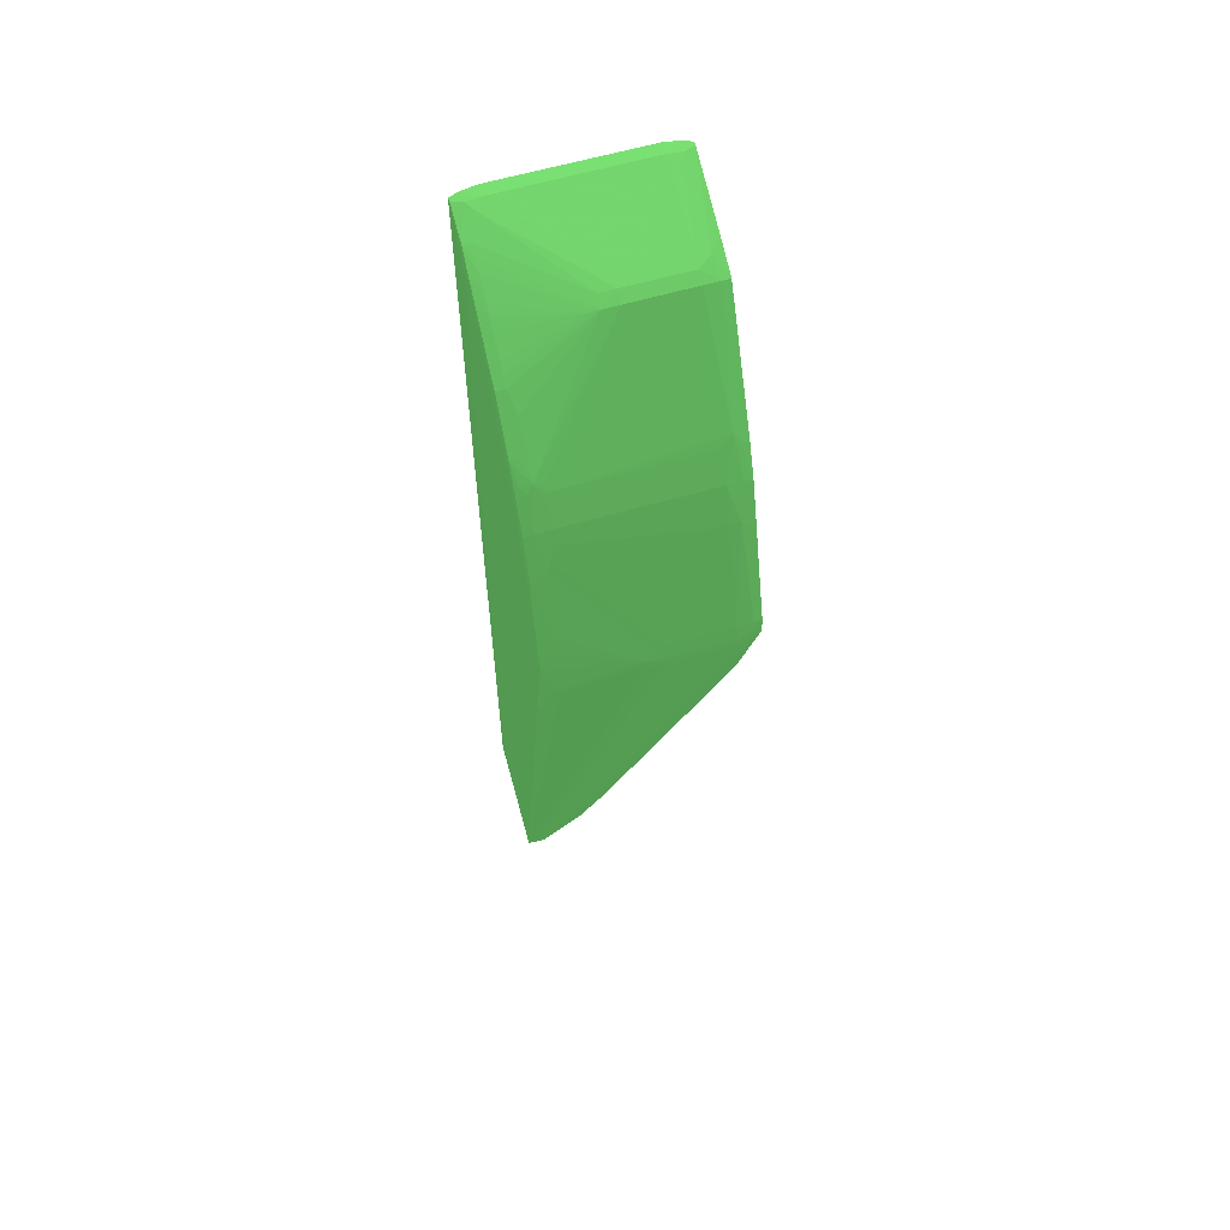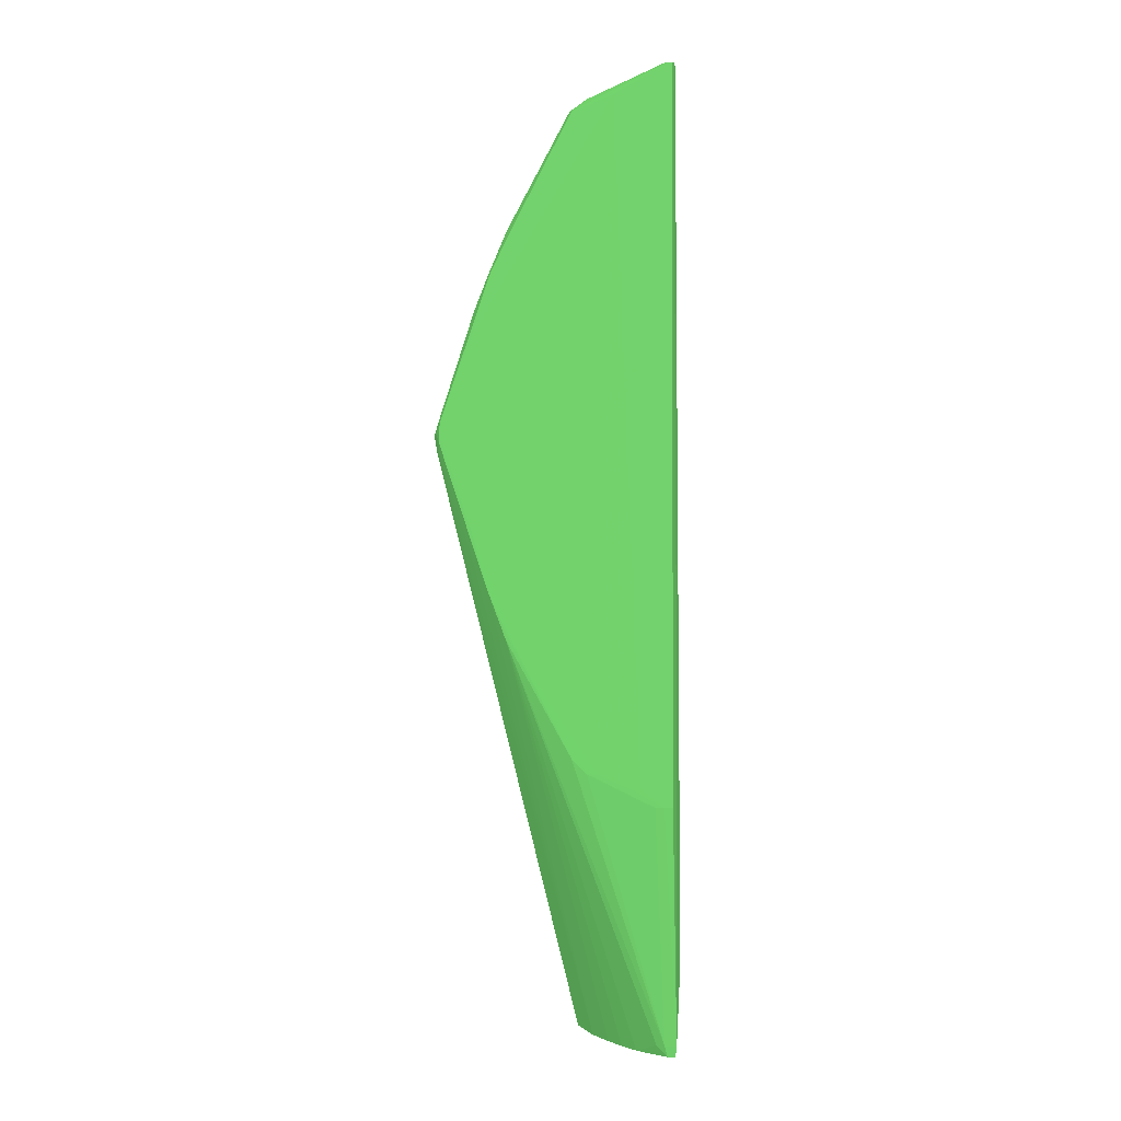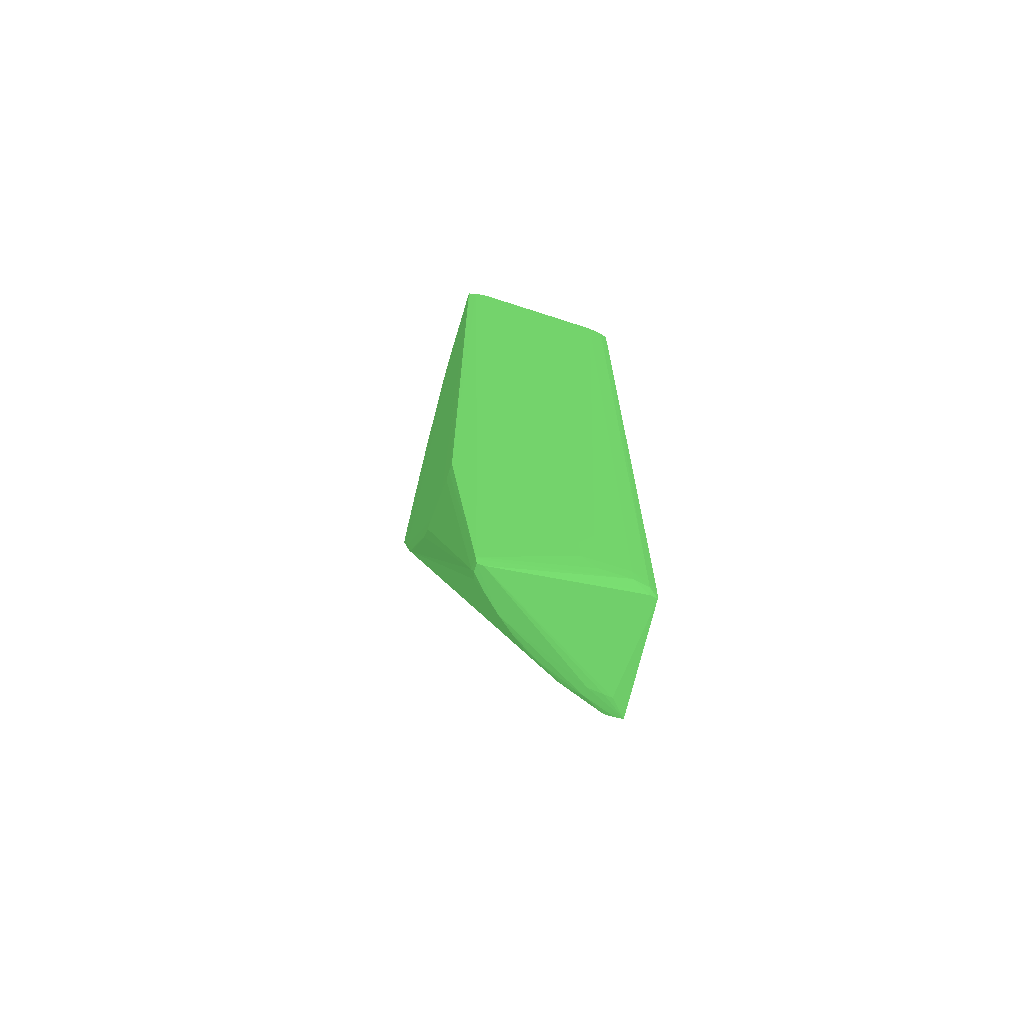
<metadata>
{"format":"obj","ext":"obj","renderer":"f3d","projection":"perspective","resolution":1024,"background":"white","views":[{"elev":59.6,"azim":73.1,"up":"+Z"},{"elev":-2.5,"azim":-177.5,"up":"+Z"},{"elev":-70.1,"azim":-108.0,"up":"+Z"}]}
</metadata>
<code>
v 0.05183 0.02737 0.06831 0.251 0.4627 0.2431
v 0.05181 0.0201 0.06831 0.251 0.4627 0.2431
v 0.05154 0.0201 0.06651 0.251 0.4627 0.2431
v 0.05155 0.02192 0.06651 0.251 0.4627 0.2431
v 0.05155 0.02373 0.06651 0.251 0.4627 0.2431
v 0.05154 0.02555 0.06651 0.251 0.4627 0.2431
v 0.05154 0.02737 0.06651 0.251 0.4627 0.2431
v 0.0512 0.02924 0.06647 0.251 0.4627 0.2431
v 0.05148 0.02918 0.06831 0.251 0.4627 0.2431
v 0.05117 0.02918 0.06975 0.251 0.4627 0.2431
v 0.05133 0.02737 0.07004 0.251 0.4627 0.2431
v 0.05164 0.01829 0.06831 0.251 0.4627 0.2431
v 0.05138 0.01829 0.06651 0.251 0.4627 0.2431
v 0.05131 0.0201 0.06998 0.251 0.4627 0.2431
v 0.04729 0.009988 0.08202 0.251 0.4627 0.2431
v 0.03639 0.008298 0.0002406 0.251 0.4627 0.2431
v 0.03644 0.009214 0.0001653 0.251 0.4627 0.2431
v 0.03645 0.01036 0.0001545 0.251 0.4627 0.2431
v 0.04737 0.02879 0.0543 0.251 0.4627 0.2431
v 0.04735 0.03015 0.05605 0.251 0.4627 0.2431
v 0.05098 0.03014 0.06705 0.251 0.4627 0.2431
v 0.03459 0.01562 0.0002191 0.251 0.4627 0.2431
v 0.05101 0.03016 0.06831 0.251 0.4627 0.2431
v 0.05097 0.03013 0.06939 0.251 0.4627 0.2431
v 0.04732 0.02856 0.08211 0.251 0.4627 0.2431
v 0.04735 0.02737 0.08219 0.251 0.4627 0.2431
v 0.04735 0.02555 0.0822 0.251 0.4627 0.2431
v 0.04909 0.008302 0.06783 0.251 0.4627 0.2431
v 0.04909 0.008302 0.06728 0.251 0.4627 0.2431
v 0.04921 0.009463 0.06469 0.251 0.4627 0.2431
v 0.04914 0.009837 0.06287 0.251 0.4627 0.2431
v 0.04909 0.0101 0.06195 0.251 0.4627 0.2431
v 0.04914 0.009815 0.07315 0.251 0.4627 0.2431
v 0.0492 0.009508 0.07195 0.251 0.4627 0.2431
v 0.04925 0.009292 0.07013 0.251 0.4627 0.2431
v 0.0473 0.01103 0.08207 0.251 0.4627 0.2431
v 0.04645 0.01103 0.08465 0.251 0.4627 0.2431
v 0.04582 0.01103 0.08645 0.251 0.4627 0.2431
v 0.04569 0.009214 0.08617 0.251 0.4627 0.2431
v 0.04552 0.008254 0.08577 0.251 0.4627 0.2431
v 0.04728 0.008293 0.0802 0.251 0.4627 0.2431
v 0.04738 0.009316 0.08089 0.251 0.4627 0.2431
v 0.03641 0.008282 0.001165 0.251 0.4627 0.2431
v 0.0264 0.008094 0.008423 0.251 0.4627 0.2431
v 0.03635 0.008298 0.0002406 0.251 0.4627 0.2431
v 0.03507 0.01285 -0.0001573 0.251 0.4627 0.2431
v 0.04731 0.008272 0.05627 0.251 0.4627 0.2431
v 0.04738 0.008228 0.05742 0.251 0.4627 0.2431
v 0.03479 0.01466 4.03e-06 0.251 0.4627 0.2431
v 0.04556 0.03016 0.05072 0.251 0.4627 0.2431
v 0.04742 0.03018 0.05742 0.251 0.4627 0.2431
v 0.033 0.01829 1.478e-05 0.251 0.4627 0.2431
v 0.03276 0.01921 0.0002406 0.251 0.4627 0.2431
v 0.04739 0.03017 0.0792 0.251 0.4627 0.2431
v 0.04551 0.03013 0.08573 0.251 0.4627 0.2431
v 0.04732 0.03013 0.08036 0.251 0.4627 0.2431
v 0.04567 0.02918 0.08611 0.251 0.4627 0.2431
v 0.0458 0.02737 0.08639 0.251 0.4627 0.2431
v 0.04735 0.008248 0.0792 0.251 0.4627 0.2431
v 0.04744 0.008205 0.0774 0.251 0.4627 0.2431
v 0.04636 0.008142 0.0792 0.251 0.4627 0.2431
v 0.04743 0.00822 0.05924 0.251 0.4627 0.2431
v 0.04504 0.01103 0.08829 0.251 0.4627 0.2431
v 0.04368 0.009882 0.09108 0.251 0.4627 0.2431
v 0.04394 0.009253 0.09012 0.251 0.4627 0.2431
v 0.04563 0.008215 0.08465 0.251 0.4627 0.2431
v 0.04375 0.008237 0.08951 0.251 0.4627 0.2431
v 0.03547 0.008103 0.01568 0.251 0.4627 0.2431
v 0.02532 0.0082 0.008423 0.251 0.4627 0.2431
v 0.02534 0.008209 0.006606 0.251 0.4627 0.2431
v 0.0264 0.008144 0.006606 0.251 0.4627 0.2431
v 0.03184 0.008094 0.01386 0.251 0.4627 0.2431
v 0.0264 0.008094 0.01386 0.251 0.4627 0.2431
v 0.02539 0.008246 0.005584 0.251 0.4627 0.2431
v 0.03455 0.01007 0.0002298 0.251 0.4627 0.2431
v 0.03439 0.01103 4.703e-05 0.251 0.4627 0.2431
v 0.03412 0.01285 -0.0001573 0.251 0.4627 0.2431
v 0.02953 0.02333 -7.124e-05 0.251 0.4627 0.2431
v 0.04366 0.0301 0.0456 0.251 0.4627 0.2431
v 0.04375 0.03015 0.04654 0.251 0.4627 0.2431
v 0.04197 0.03016 0.04349 0.251 0.4627 0.2431
v 0.03366 0.03016 0.03097 0.251 0.4627 0.2431
v 0.04711 0.03018 0.05742 0.251 0.4627 0.2431
v 0.03184 0.03017 0.1057 0.251 0.4627 0.2431
v 0.03115 0.02135 1.478e-05 0.251 0.4627 0.2431
v 0.04559 0.03016 0.08465 0.251 0.4627 0.2431
v 0.04375 0.03016 0.08951 0.251 0.4627 0.2431
v 0.04393 0.02915 0.09012 0.251 0.4627 0.2431
v 0.04369 0.02852 0.09108 0.251 0.4627 0.2431
v 0.0442 0.02737 0.0901 0.251 0.4627 0.2431
v 0.04455 0.008109 0.08465 0.251 0.4627 0.2431
v 0.04455 0.008094 0.08284 0.251 0.4627 0.2431
v 0.04423 0.01466 0.0901 0.251 0.4627 0.2431
v 0.04423 0.01285 0.0901 0.251 0.4627 0.2431
v 0.04423 0.01103 0.0901 0.251 0.4627 0.2431
v 0.04371 0.01103 0.09112 0.251 0.4627 0.2431
v 0.03691 0.0201 0.1044 0.251 0.4627 0.2431
v 0.0368 0.01829 0.1042 0.251 0.4627 0.2431
v 0.04007 0.009807 0.09655 0.251 0.4627 0.2431
v 0.04208 0.009214 0.09321 0.251 0.4627 0.2431
v 0.0419 0.008259 0.09294 0.251 0.4627 0.2431
v 0.04336 0.008672 0.09073 0.251 0.4627 0.2431
v 0.04212 0.008218 0.09191 0.251 0.4627 0.2431
v 0.04092 0.008112 0.09191 0.251 0.4627 0.2431
v 0.04275 0.008181 0.09012 0.251 0.4627 0.2431
v 0.04273 0.008096 0.08829 0.251 0.4627 0.2431
v 0.03547 0.008099 0.0175 0.251 0.4627 0.2431
v 0.03366 0.008094 0.01568 0.251 0.4627 0.2431
v 0.02482 0.009214 0.008423 0.251 0.4627 0.2431
v 0.02532 0.0082 0.01386 0.251 0.4627 0.2431
v 0.02486 0.009214 0.006606 0.251 0.4627 0.2431
v 0.03184 0.008094 0.1028 0.251 0.4627 0.2431
v 0.03003 0.008101 0.1046 0.251 0.4627 0.2431
v 0.02821 0.008129 0.1064 0.251 0.4627 0.2431
v 0.02534 0.008211 0.1083 0.251 0.4627 0.2431
v 0.0252 0.009214 0.005337 0.251 0.4627 0.2431
v 0.02522 0.02613 -1.749e-05 0.251 0.4627 0.2431
v 0.02522 0.02683 -1.749e-05 0.251 0.4627 0.2431
v 0.02868 0.02227 -7.124e-05 0.251 0.4627 0.2431
v 0.02823 0.02378 -6.049e-05 0.251 0.4627 0.2431
v 0.02609 0.02683 -1.749e-05 0.251 0.4627 0.2431
v 0.02779 0.02524 -3.899e-05 0.251 0.4627 0.2431
v 0.0273 0.02645 0.001165 0.251 0.4627 0.2431
v 0.02639 0.02701 0.001165 0.251 0.4627 0.2431
v 0.03649 0.03013 0.0327 0.251 0.4627 0.2431
v 0.03482 0.03014 0.03102 0.251 0.4627 0.2431
v 0.02741 0.03013 0.02742 0.251 0.4627 0.2431
v 0.02957 0.03015 0.02915 0.251 0.4627 0.2431
v 0.02893 0.03015 0.02939 0.251 0.4627 0.2431
v 0.03184 0.03017 0.1054 0.251 0.4627 0.2431
v 0.02538 0.03016 0.1093 0.251 0.4627 0.2431
v 0.02577 0.03016 0.1093 0.251 0.4627 0.2431
v 0.0332 0.03015 0.1056 0.251 0.4627 0.2431
v 0.03647 0.03014 0.1038 0.251 0.4627 0.2431
v 0.03833 0.03016 0.09879 0.251 0.4627 0.2431
v 0.03671 0.02918 0.1041 0.251 0.4627 0.2431
v 0.03691 0.02737 0.1044 0.251 0.4627 0.2431
v 0.04371 0.02737 0.09113 0.251 0.4627 0.2431
v 0.04273 0.008094 0.08647 0.251 0.4627 0.2431
v 0.03547 0.008094 0.02295 0.251 0.4627 0.2431
v 0.03547 0.008096 0.01931 0.251 0.4627 0.2431
v 0.04371 0.01285 0.09113 0.251 0.4627 0.2431
v 0.03691 0.02555 0.1044 0.251 0.4627 0.2431
v 0.03585 0.02192 0.1053 0.251 0.4627 0.2431
v 0.03585 0.0201 0.1053 0.251 0.4627 0.2431
v 0.03568 0.01829 0.1051 0.251 0.4627 0.2431
v 0.03028 0.009214 0.1068 0.251 0.4627 0.2431
v 0.03137 0.009214 0.1059 0.251 0.4627 0.2431
v 0.03228 0.009214 0.1051 0.251 0.4627 0.2431
v 0.03659 0.01699 0.104 0.251 0.4627 0.2431
v 0.03771 0.009214 0.09954 0.251 0.4627 0.2431
v 0.03845 0.009214 0.09863 0.251 0.4627 0.2431
v 0.03827 0.008256 0.09838 0.251 0.4627 0.2431
v 0.04083 0.008194 0.09362 0.251 0.4627 0.2431
v 0.03729 0.008109 0.09736 0.251 0.4627 0.2431
v 0.0391 0.008094 0.09373 0.251 0.4627 0.2431
v 0.02449 0.01103 0.008423 0.251 0.4627 0.2431
v 0.02482 0.009214 0.01386 0.251 0.4627 0.2431
v 0.02455 0.01103 0.006606 0.251 0.4627 0.2431
v 0.03366 0.008094 0.101 0.251 0.4627 0.2431
v 0.03359 0.008181 0.1027 0.251 0.4627 0.2431
v 0.03175 0.008183 0.1045 0.251 0.4627 0.2431
v 0.02988 0.008211 0.1063 0.251 0.4627 0.2431
v 0.02576 0.008237 0.1093 0.251 0.4627 0.2431
v 0.02638 0.008189 0.1082 0.251 0.4627 0.2431
v 0.02538 0.008237 0.1093 0.251 0.4627 0.2431
v 0.02494 0.009214 0.1083 0.251 0.4627 0.2431
v 0.02505 0.01103 0.005143 0.251 0.4627 0.2431
v 0.02508 0.02596 0.001165 0.251 0.4627 0.2431
v 0.02508 0.02701 0.001165 0.251 0.4627 0.2431
v 0.0264 0.03013 0.02739 0.251 0.4627 0.2431
v 0.02538 0.03016 0.109 0.251 0.4627 0.2431
v 0.02516 0.02918 0.1095 0.251 0.4627 0.2431
v 0.02638 0.02905 0.1094 0.251 0.4627 0.2431
v 0.03481 0.02877 0.1056 0.251 0.4627 0.2431
v 0.03585 0.02737 0.1053 0.251 0.4627 0.2431
v 0.03585 0.02555 0.1053 0.251 0.4627 0.2431
v 0.03585 0.02373 0.1053 0.251 0.4627 0.2431
v 0.0264 0.02737 0.1097 0.251 0.4627 0.2431
v 0.0264 0.01103 0.1097 0.251 0.4627 0.2431
v 0.02732 0.01007 0.1092 0.251 0.4627 0.2431
v 0.02937 0.009214 0.1075 0.251 0.4627 0.2431
v 0.02917 0.00828 0.1074 0.251 0.4627 0.2431
v 0.03327 0.009214 0.1042 0.251 0.4627 0.2431
v 0.03109 0.008244 0.1057 0.251 0.4627 0.2431
v 0.03417 0.009214 0.1033 0.251 0.4627 0.2431
v 0.03506 0.009214 0.1024 0.251 0.4627 0.2431
v 0.03596 0.009214 0.1015 0.251 0.4627 0.2431
v 0.03681 0.009214 0.1006 0.251 0.4627 0.2431
v 0.03653 0.008237 0.1003 0.251 0.4627 0.2431
v 0.0372 0.008192 0.09906 0.251 0.4627 0.2431
v 0.0354 0.008181 0.1009 0.251 0.4627 0.2431
v 0.03547 0.008096 0.09918 0.251 0.4627 0.2431
v 0.02448 0.01466 0.008423 0.251 0.4627 0.2431
v 0.02449 0.01103 0.01568 0.251 0.4627 0.2431
v 0.02454 0.01466 0.006606 0.251 0.4627 0.2431
v 0.03475 0.008237 0.1021 0.251 0.4627 0.2431
v 0.03294 0.008237 0.1039 0.251 0.4627 0.2431
v 0.02638 0.009363 0.1094 0.251 0.4627 0.2431
v 0.02516 0.009214 0.1095 0.251 0.4627 0.2431
v 0.02473 0.01103 0.1083 0.251 0.4627 0.2431
v 0.02448 0.01648 0.008423 0.251 0.4627 0.2431
v 0.02498 0.02737 0.02657 0.251 0.4627 0.2431
v 0.02546 0.03011 0.02742 0.251 0.4627 0.2431
v 0.02516 0.02918 0.1088 0.251 0.4627 0.2431
v 0.02499 0.02737 0.1097 0.251 0.4627 0.2431
v 0.02733 0.02836 0.1092 0.251 0.4627 0.2431
v 0.02499 0.01103 0.1097 0.251 0.4627 0.2431
v 0.02449 0.01466 0.01568 0.251 0.4627 0.2431
v 0.02449 0.01648 0.01206 0.251 0.4627 0.2431
f 1 2 3
f 1 3 4
f 1 4 5
f 1 5 6
f 1 6 7
f 1 7 8
f 1 8 9
f 1 9 10
f 1 10 11
f 1 11 2
f 2 12 13
f 2 13 3
f 2 11 14
f 2 14 15
f 2 15 12
f 3 13 16
f 3 16 17
f 3 17 18
f 3 18 4
f 4 18 5
f 5 18 6
f 6 18 7
f 7 18 8
f 8 19 20
f 8 20 21
f 8 21 9
f 8 18 22
f 8 22 19
f 9 23 24
f 9 24 10
f 9 21 23
f 10 24 25
f 10 25 11
f 11 25 26
f 11 26 27
f 11 27 14
f 12 28 29
f 12 29 30
f 12 30 31
f 12 31 32
f 12 32 13
f 12 15 33
f 12 33 34
f 12 34 35
f 12 35 28
f 13 32 16
f 14 27 36
f 14 36 15
f 15 36 37
f 15 37 38
f 15 38 39
f 15 39 40
f 15 40 41
f 15 41 42
f 15 42 33
f 16 43 44
f 16 44 45
f 16 45 77
f 16 77 46
f 16 46 17
f 16 32 47
f 16 47 48
f 16 48 43
f 17 46 18
f 18 46 49
f 18 49 22
f 19 50 20
f 19 22 50
f 20 50 21
f 21 50 51
f 21 51 23
f 22 49 52
f 22 52 53
f 22 53 50
f 23 51 54
f 23 54 24
f 24 54 55
f 24 55 56
f 24 56 25
f 25 56 55
f 25 55 57
f 25 57 58
f 25 58 26
f 26 58 38
f 26 38 27
f 27 38 37
f 27 37 36
f 28 35 34
f 28 34 41
f 28 41 59
f 28 59 60
f 28 60 29
f 29 31 30
f 29 60 61
f 29 61 62
f 29 62 48
f 29 48 47
f 29 47 31
f 31 47 32
f 33 42 41
f 33 41 34
f 38 58 63
f 38 63 39
f 39 63 64
f 39 64 65
f 39 65 40
f 40 66 59
f 40 59 41
f 40 65 67
f 40 67 66
f 43 68 44
f 43 48 68
f 44 69 70
f 44 70 71
f 44 71 45
f 44 68 72
f 44 72 108
f 44 108 140
f 44 140 92
f 44 92 139
f 44 139 156
f 44 156 160
f 44 160 112
f 44 112 73
f 44 73 110
f 44 110 69
f 45 74 75
f 45 75 76
f 45 76 77
f 45 71 74
f 46 77 78
f 46 78 52
f 46 52 49
f 48 62 68
f 50 53 79
f 50 79 80
f 50 80 81
f 50 81 51
f 51 81 82
f 51 82 83
f 51 83 84
f 51 84 54
f 52 78 85
f 52 85 53
f 53 85 79
f 54 86 55
f 54 84 87
f 54 87 86
f 55 86 87
f 55 87 88
f 55 88 57
f 57 88 89
f 57 89 58
f 58 89 90
f 58 90 63
f 59 66 60
f 60 66 61
f 61 66 91
f 61 91 92
f 61 92 62
f 62 92 68
f 63 90 93
f 63 93 94
f 63 94 95
f 63 95 64
f 64 95 96
f 64 96 97
f 64 97 98
f 64 98 99
f 64 99 100
f 64 100 101
f 64 101 102
f 64 102 65
f 65 102 67
f 66 67 91
f 67 102 101
f 67 101 103
f 67 103 104
f 67 104 105
f 67 105 106
f 67 106 91
f 68 107 108
f 68 108 72
f 68 92 107
f 69 109 70
f 69 110 158
f 69 158 109
f 70 109 111
f 70 111 74
f 70 74 71
f 73 112 113
f 73 113 114
f 73 114 115
f 73 115 110
f 74 116 75
f 74 111 116
f 75 117 76
f 75 116 117
f 76 117 77
f 77 117 118
f 77 118 119
f 77 119 120
f 77 120 78
f 78 120 118
f 78 118 121
f 78 121 122
f 78 122 123
f 78 123 79
f 78 79 85
f 79 123 124
f 79 124 125
f 79 125 80
f 80 125 81
f 81 125 82
f 82 125 126
f 82 126 127
f 82 127 128
f 82 128 129
f 82 129 130
f 82 130 83
f 83 130 84
f 84 131 132
f 84 132 133
f 84 133 134
f 84 134 135
f 84 135 87
f 84 130 172
f 84 172 131
f 87 135 134
f 87 134 88
f 88 134 136
f 88 136 89
f 89 136 137
f 89 137 138
f 89 138 90
f 90 138 93
f 91 106 92
f 92 106 139
f 92 140 141
f 92 141 107
f 93 138 94
f 94 138 142
f 94 142 95
f 95 142 96
f 96 142 97
f 97 143 178
f 97 178 144
f 97 144 145
f 97 145 98
f 97 142 138
f 97 138 143
f 98 145 146
f 98 146 147
f 98 147 148
f 98 148 149
f 98 149 150
f 98 150 151
f 98 151 152
f 98 152 99
f 99 152 153
f 99 153 100
f 100 153 101
f 101 153 154
f 101 154 103
f 103 154 104
f 104 106 105
f 104 154 155
f 104 155 106
f 106 155 156
f 106 156 139
f 107 141 108
f 108 141 140
f 109 157 111
f 109 158 195
f 109 195 157
f 110 115 158
f 111 157 159
f 111 159 116
f 112 160 161
f 112 161 162
f 112 162 113
f 113 162 114
f 114 162 163
f 114 163 164
f 114 164 165
f 114 165 115
f 115 165 166
f 115 166 167
f 115 167 158
f 116 168 117
f 116 159 168
f 117 168 159
f 117 159 169
f 117 169 170
f 117 170 118
f 118 170 124
f 118 124 121
f 118 120 119
f 121 124 123
f 121 123 122
f 124 170 171
f 124 171 127
f 124 127 126
f 124 126 125
f 127 171 128
f 128 171 129
f 129 171 172
f 129 172 130
f 131 172 205
f 131 205 173
f 131 173 132
f 132 173 174
f 132 174 175
f 132 175 133
f 133 175 134
f 134 175 136
f 136 175 176
f 136 176 137
f 137 176 177
f 137 177 143
f 137 143 138
f 143 177 178
f 144 178 179
f 144 179 180
f 144 180 145
f 145 180 181
f 145 181 146
f 146 181 182
f 146 182 147
f 147 182 183
f 147 183 148
f 148 183 149
f 149 184 150
f 149 183 185
f 149 185 184
f 150 184 186
f 150 186 187
f 150 187 188
f 150 188 189
f 150 189 151
f 151 153 152
f 151 189 153
f 153 189 190
f 153 190 191
f 153 191 154
f 154 191 155
f 155 191 192
f 155 192 193
f 155 193 156
f 156 193 160
f 157 194 159
f 157 195 194
f 158 167 195
f 159 194 196
f 159 196 169
f 160 192 161
f 160 193 192
f 161 192 197
f 161 197 198
f 161 198 162
f 162 198 185
f 162 185 163
f 163 185 183
f 163 183 164
f 164 199 200
f 164 200 166
f 164 166 165
f 164 183 199
f 166 200 167
f 167 200 201
f 167 201 195
f 169 196 170
f 170 196 202
f 170 202 203
f 170 203 204
f 170 204 171
f 171 204 172
f 172 204 205
f 173 206 179
f 173 179 174
f 173 205 203
f 173 203 206
f 174 179 207
f 174 207 175
f 175 207 176
f 176 207 179
f 176 179 177
f 177 179 178
f 179 206 208
f 179 208 180
f 180 208 200
f 180 200 199
f 180 199 181
f 181 199 183
f 181 183 182
f 184 185 186
f 185 198 186
f 186 197 187
f 186 198 197
f 187 197 190
f 187 190 188
f 188 190 189
f 190 197 192
f 190 192 191
f 194 209 210
f 194 210 202
f 194 202 196
f 194 195 209
f 195 201 209
f 200 208 201
f 201 208 206
f 201 206 210
f 201 210 209
f 202 210 206
f 202 206 203
f 203 205 204

</code>
